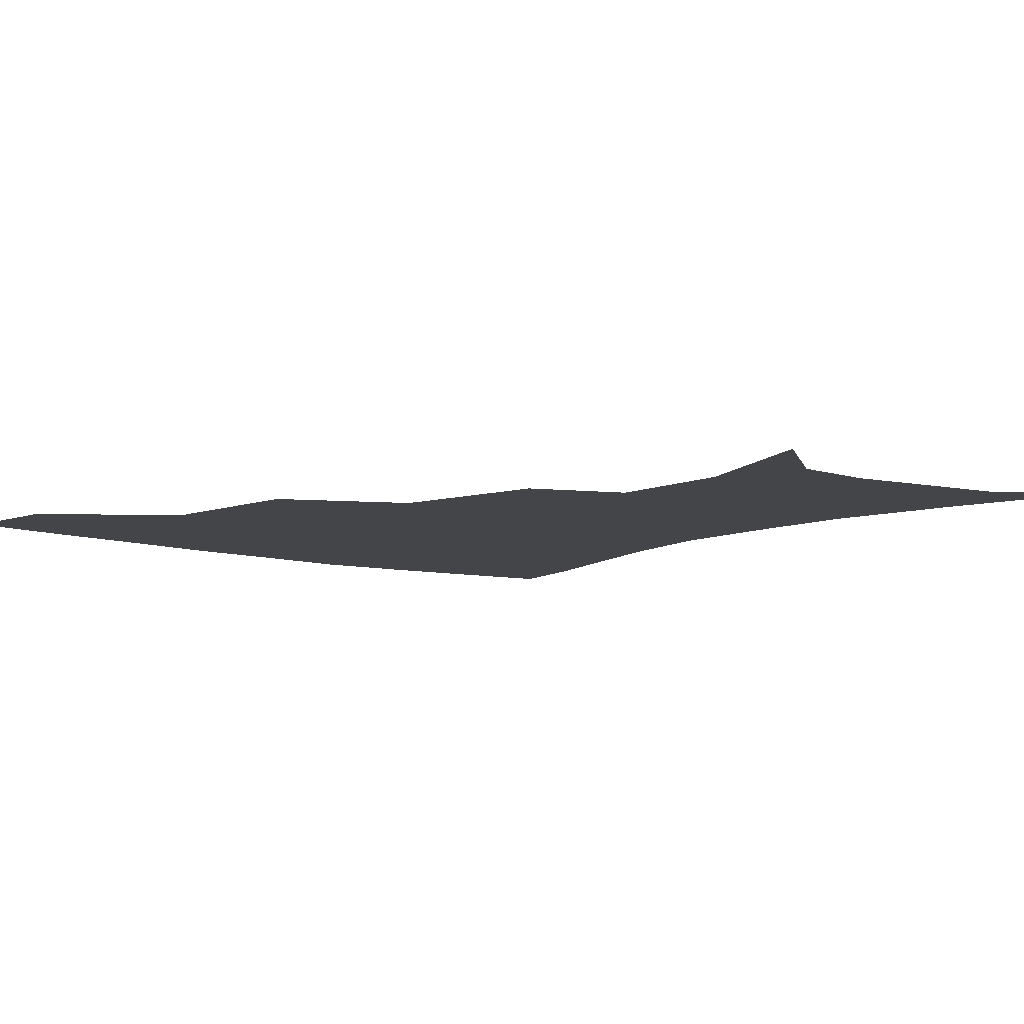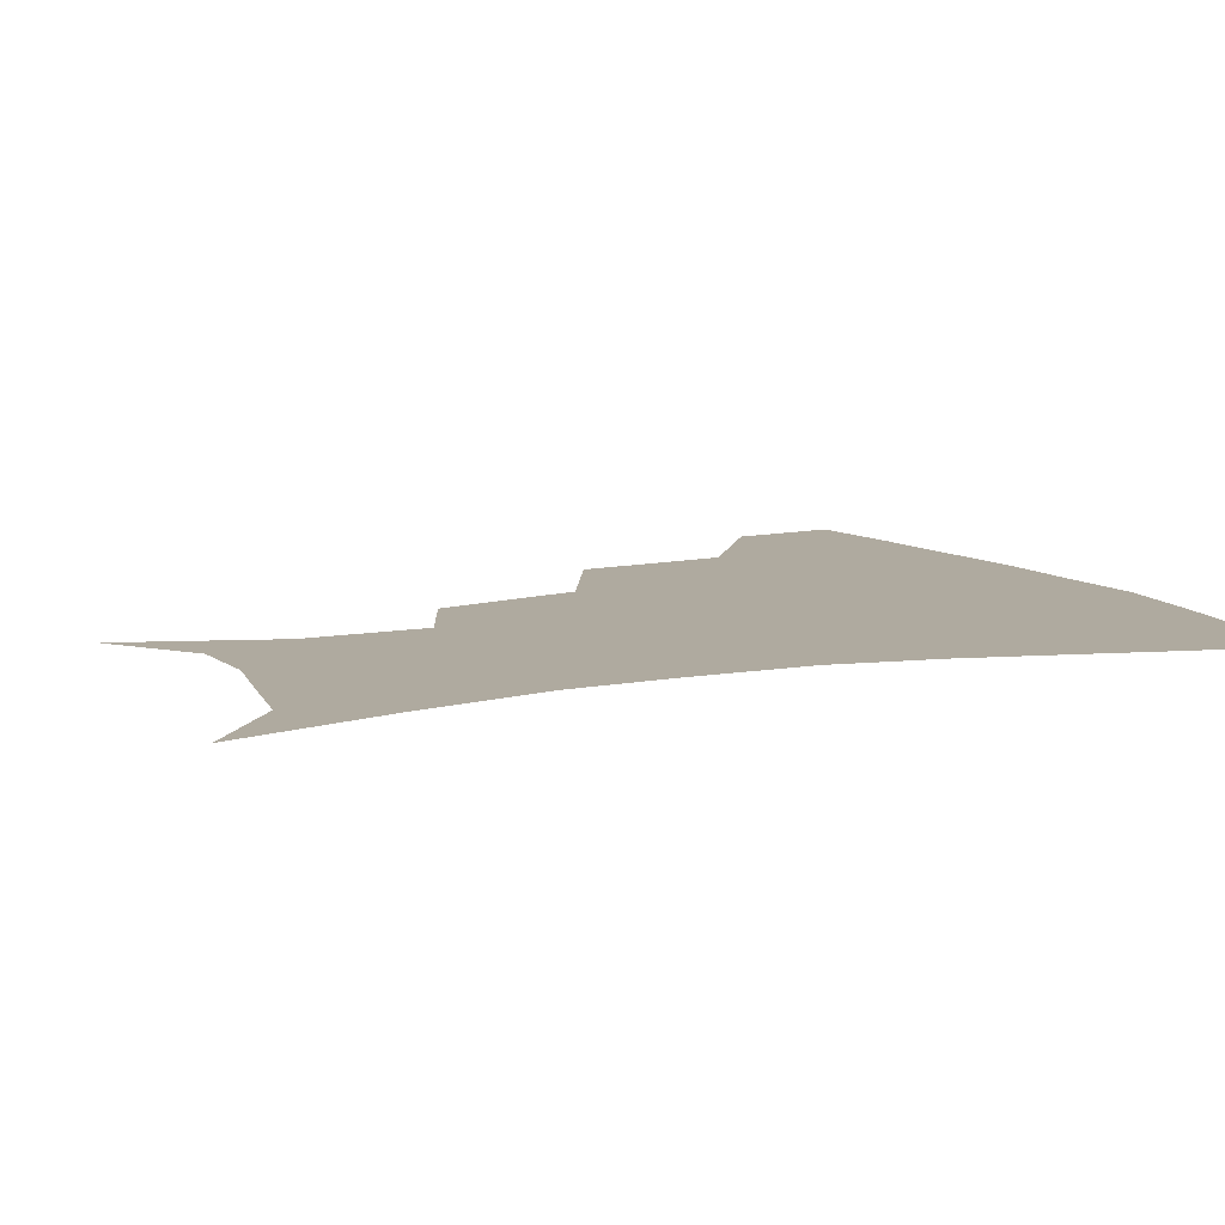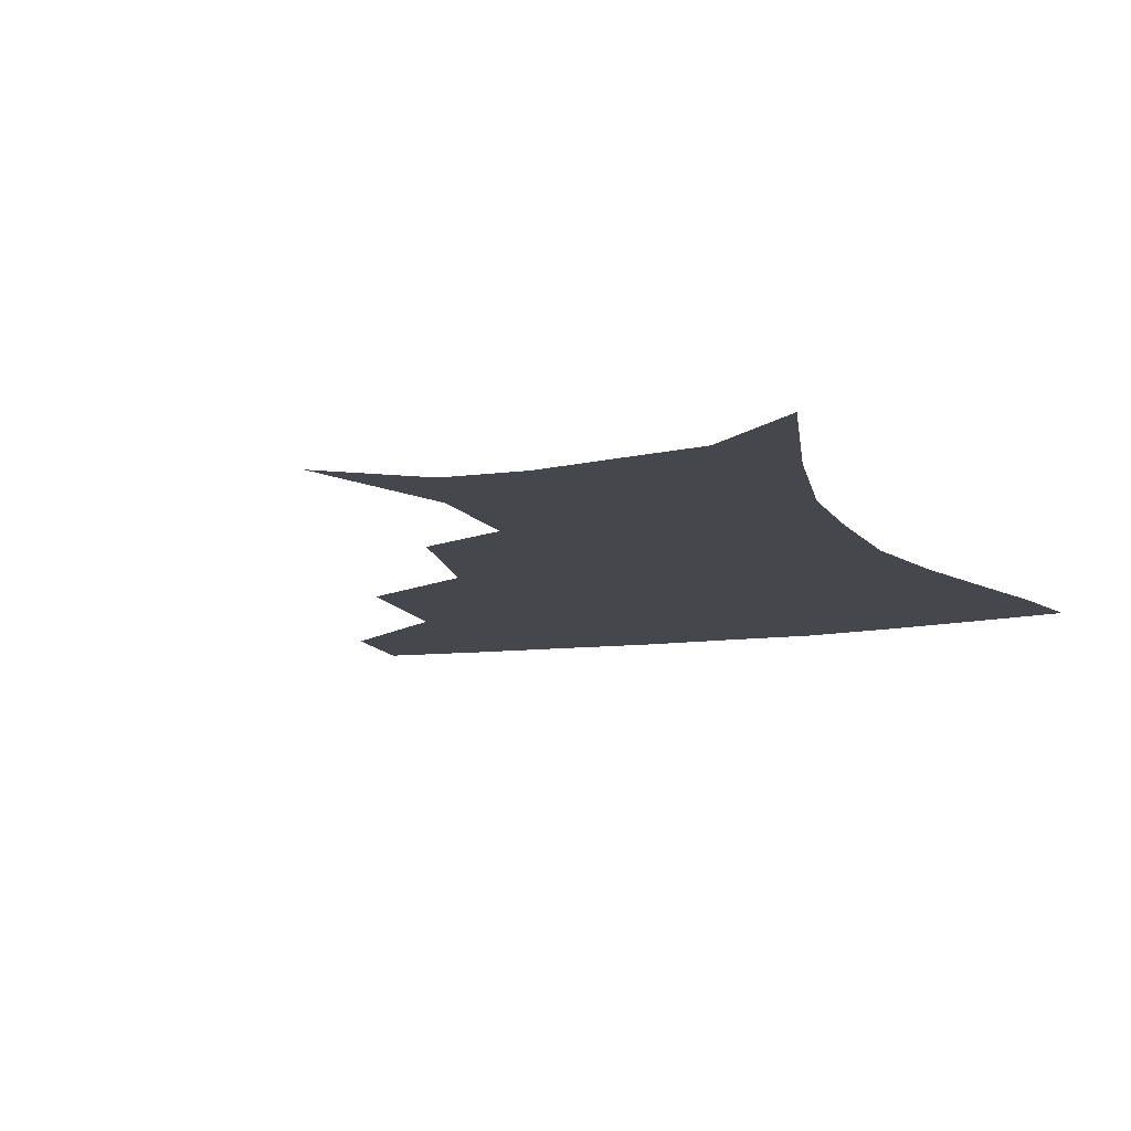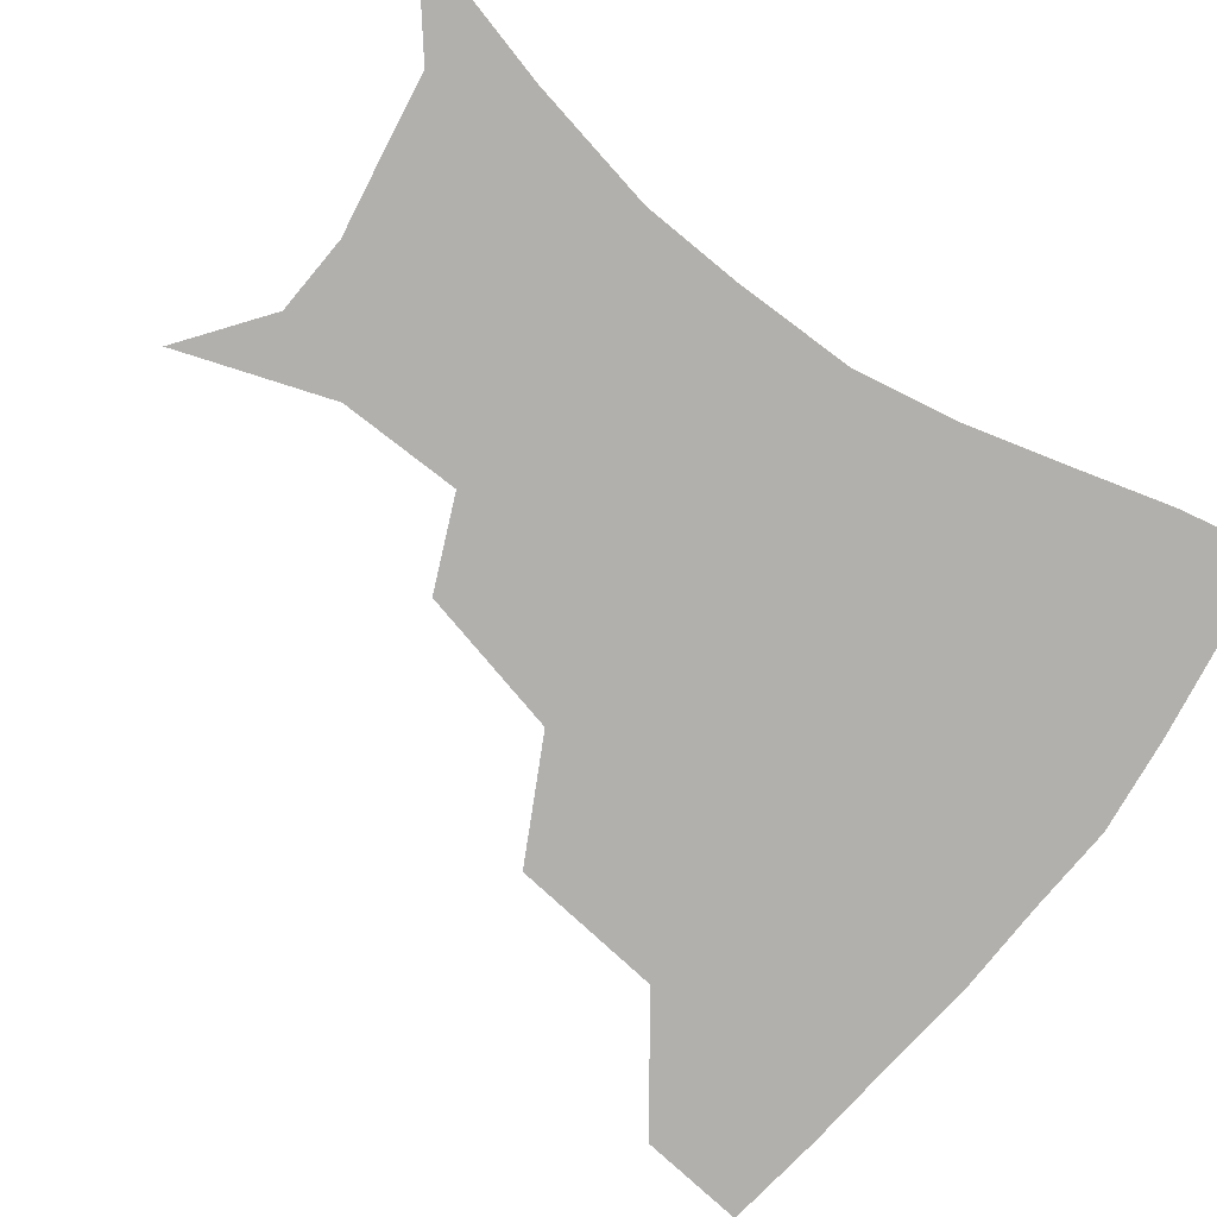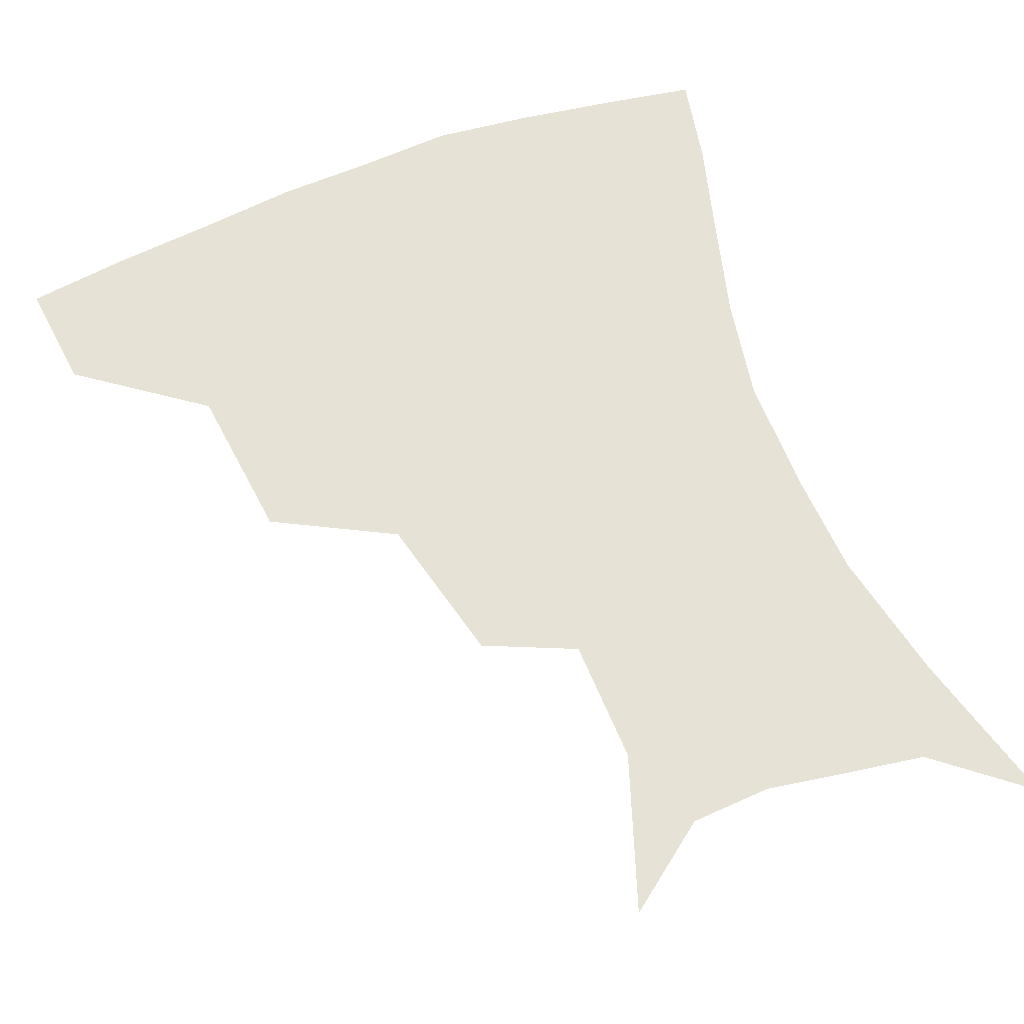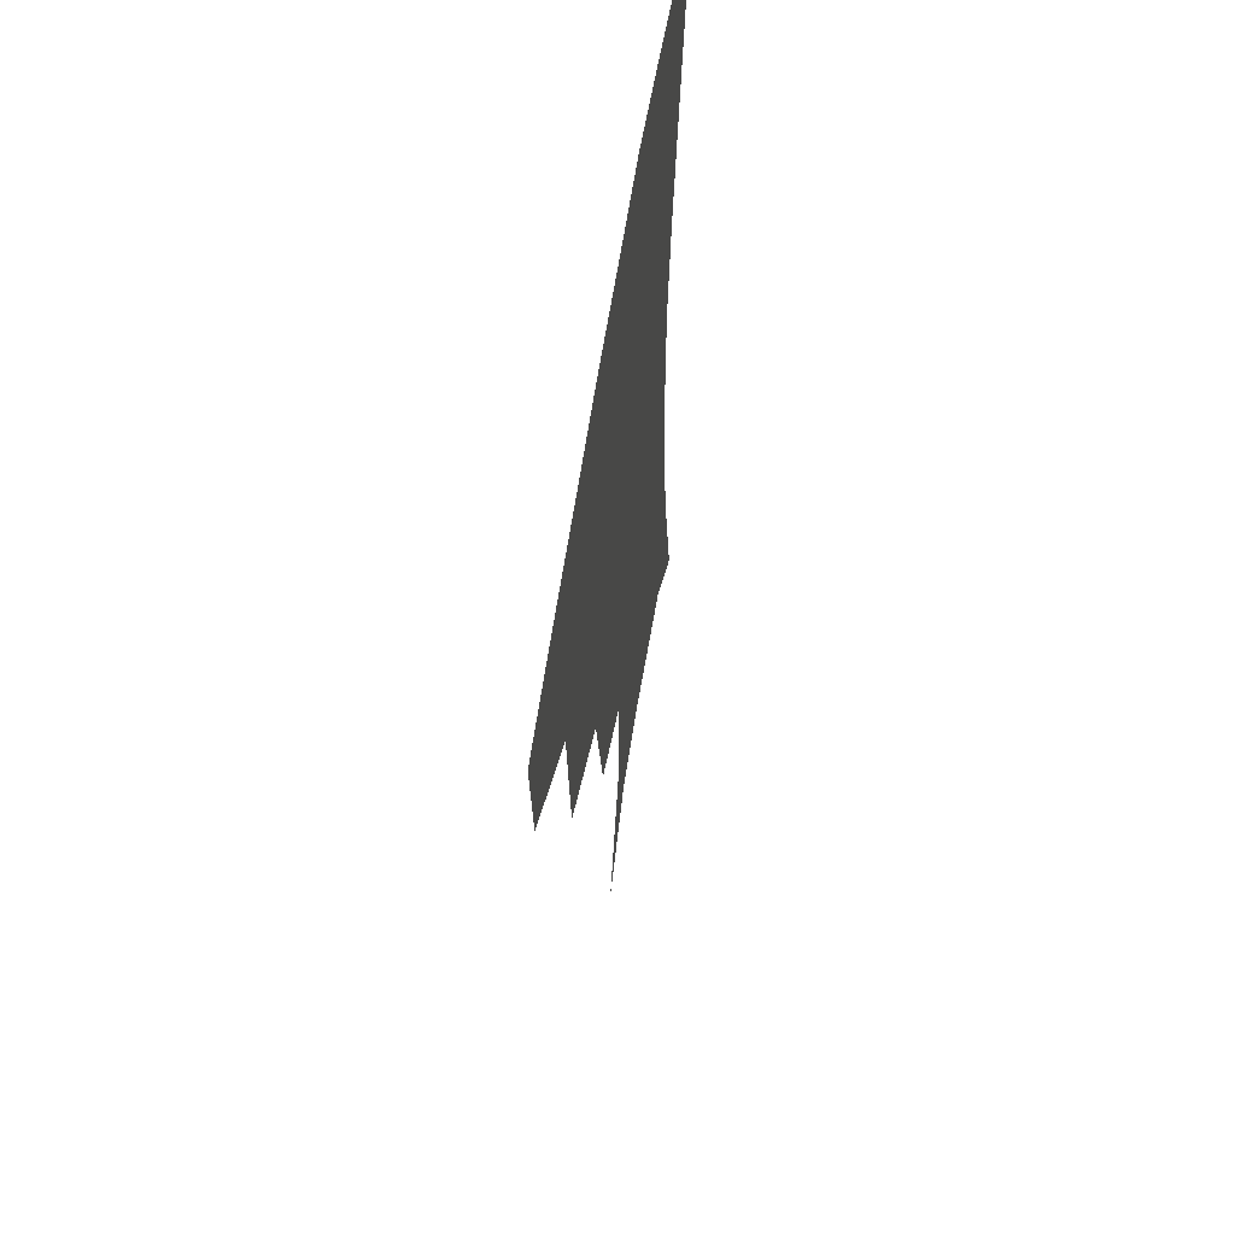
<metadata>
{"format":"obj","ext":"obj","renderer":"f3d","projection":"perspective","resolution":1024,"background":"white","views":[{"elev":-8.6,"azim":-39.5,"up":"+Z"},{"elev":9.5,"azim":64.5,"up":"+Z"},{"elev":-11.0,"azim":21.6,"up":"+Z"},{"elev":-78.8,"azim":53.1,"up":"+Z"},{"elev":63.1,"azim":-21.7,"up":"+Z"},{"elev":58.5,"azim":-81.4,"up":"+Y"}]}
</metadata>
<code>
v 456.8 353.3 0
v 453.5 385.4 0
v 498.2 279.5 0
v 493.5 326 0
v 488.6 358.4 0
v 484.3 389.3 0
v 544.2 215.8 0
v 533.8 260.5 0
v 526.5 301.5 0
v 522.3 333.9 0
v 518.1 362.5 0
v 514.6 392 0
v 555.8 121.2 0
v 571.7 166.8 0
v 571.2 203.9 0
v 561.6 236.8 0
v 555.3 276.1 0
v 552.5 310.9 0
v 549.8 338.4 0
v 546.8 365.5 0
v 543.7 395.1 0
v 581.8 140.6 0
v 590 180.8 0
v 586.3 215.3 0
v 580.9 250 0
v 577.8 284 0
v 577.3 315.6 0
v 576.6 340.9 0
v 575.8 366.5 0
v 572.7 395.9 0
v 605.7 141.8 0
v 606.9 181.2 0
v 602.9 222 0
v 600.4 255.9 0
v 599.9 287.2 0
v 600.9 315.9 0
v 602.3 341.7 0
v 603 366.8 0
v 600.6 397.5 0
v 629.8 137.7 0
v 624.1 184.7 0
v 620 223.4 0
v 619.2 255.4 0
v 620.7 286.5 0
v 623.7 314.8 0
v 626.9 340.1 0
v 630.1 365.4 0
v 630 394 0
v 653.1 133.8 0
v 642.9 179.4 0
v 637.9 216.8 0
v 637.8 247.4 0
v 640 279.1 0
v 644.7 310.2 0
v 650.6 337.1 0
v 655.9 362.9 0
v 659 389.3 0
v 679.9 111.9 0
v 667.3 159.1 0
v 659.3 199.1 0
v 658 229.6 0
v 658.1 266.4 0
v 663.9 297.9 0
v 672.3 328.9 0
v 680.5 358.1 0
v 685.8 384.6 0
v 721 391 0
f 4 5 1
f 1 5 2
f 5 6 2
f 8 9 3
f 3 9 4
f 9 10 4
f 4 10 5
f 10 11 5
f 5 11 6
f 11 12 6
f 15 16 7
f 7 16 8
f 16 17 8
f 8 17 9
f 17 18 9
f 9 18 10
f 18 19 10
f 10 19 11
f 19 20 11
f 11 20 12
f 20 21 12
f 13 22 14
f 22 23 14
f 14 23 15
f 23 24 15
f 15 24 16
f 24 25 16
f 16 25 17
f 25 26 17
f 17 26 18
f 26 27 18
f 18 27 19
f 27 28 19
f 19 28 20
f 28 29 20
f 20 29 21
f 29 30 21
f 22 31 23
f 31 32 23
f 23 32 24
f 32 33 24
f 24 33 25
f 33 34 25
f 25 34 26
f 34 35 26
f 26 35 27
f 35 36 27
f 27 36 28
f 36 37 28
f 28 37 29
f 37 38 29
f 29 38 30
f 38 39 30
f 31 40 32
f 40 41 32
f 32 41 33
f 41 42 33
f 33 42 34
f 42 43 34
f 34 43 35
f 43 44 35
f 35 44 36
f 44 45 36
f 36 45 37
f 45 46 37
f 37 46 38
f 46 47 38
f 38 47 39
f 47 48 39
f 40 49 41
f 49 50 41
f 41 50 42
f 50 51 42
f 42 51 43
f 51 52 43
f 43 52 44
f 52 53 44
f 44 53 45
f 53 54 45
f 45 54 46
f 54 55 46
f 46 55 47
f 55 56 47
f 47 56 48
f 56 57 48
f 49 58 50
f 58 59 50
f 50 59 51
f 59 60 51
f 51 60 52
f 60 61 52
f 52 61 53
f 61 62 53
f 53 62 54
f 62 63 54
f 54 63 55
f 63 64 55
f 55 64 56
f 64 65 56
f 56 65 57
f 65 66 57

</code>
